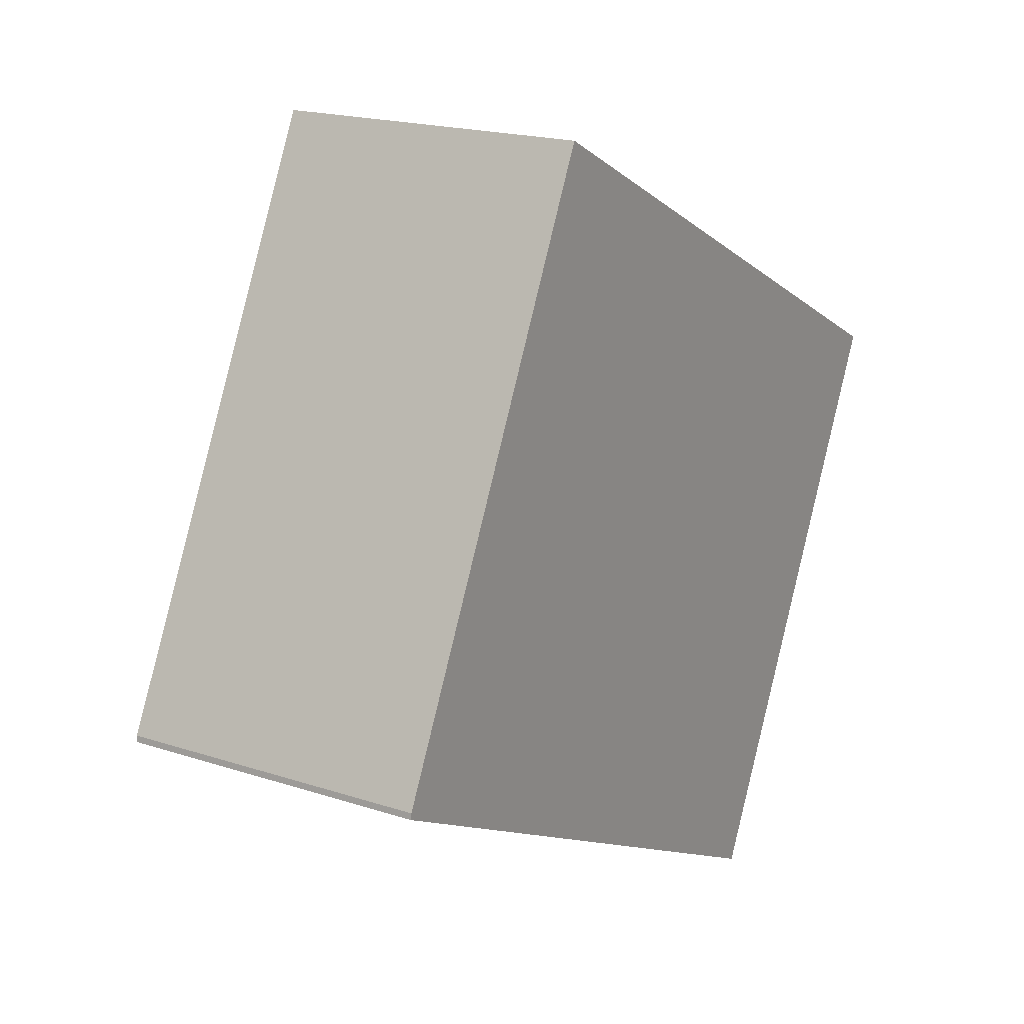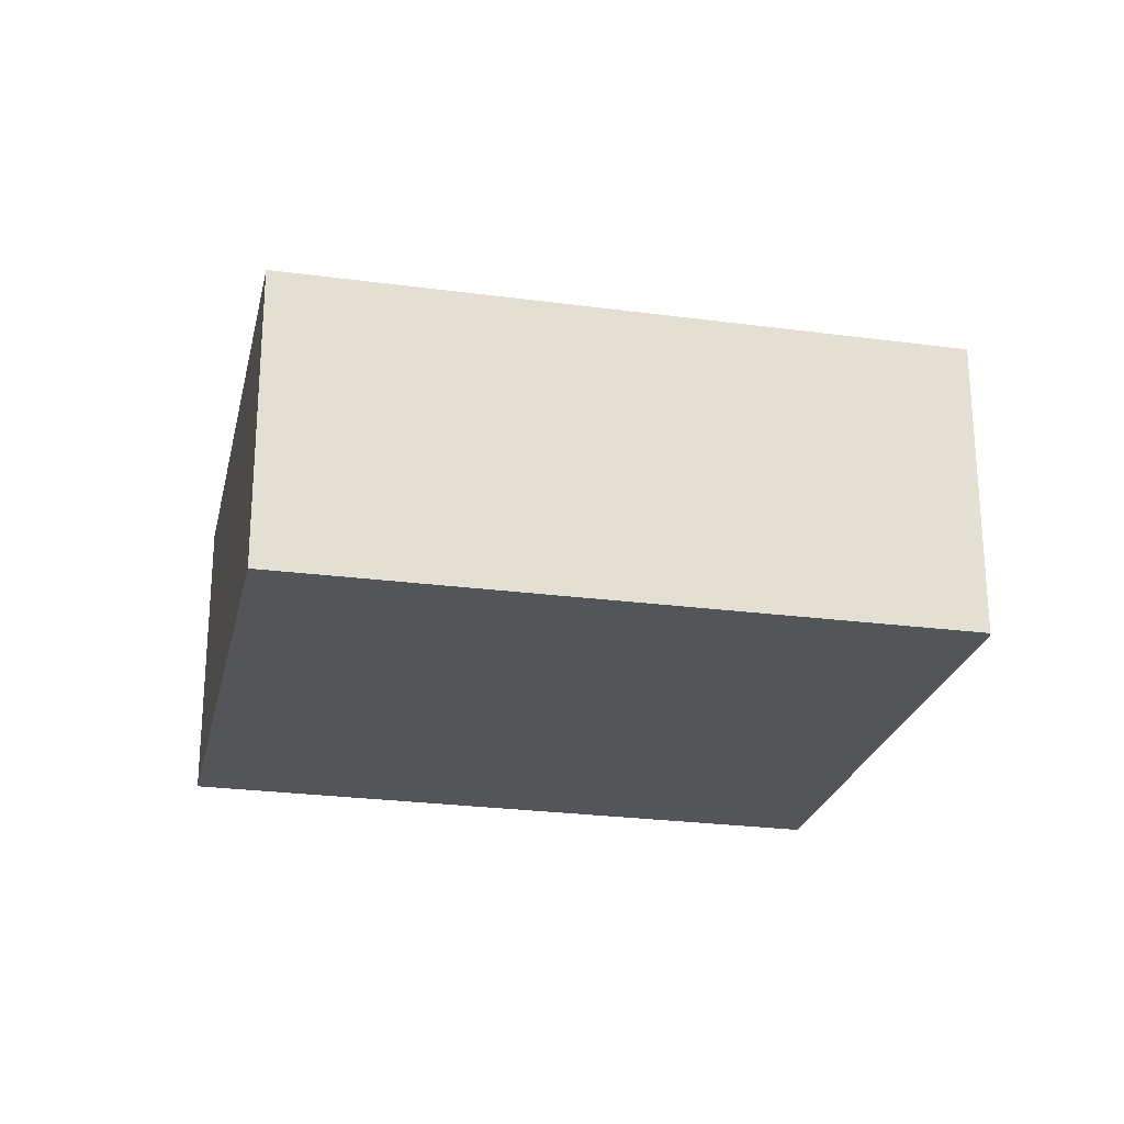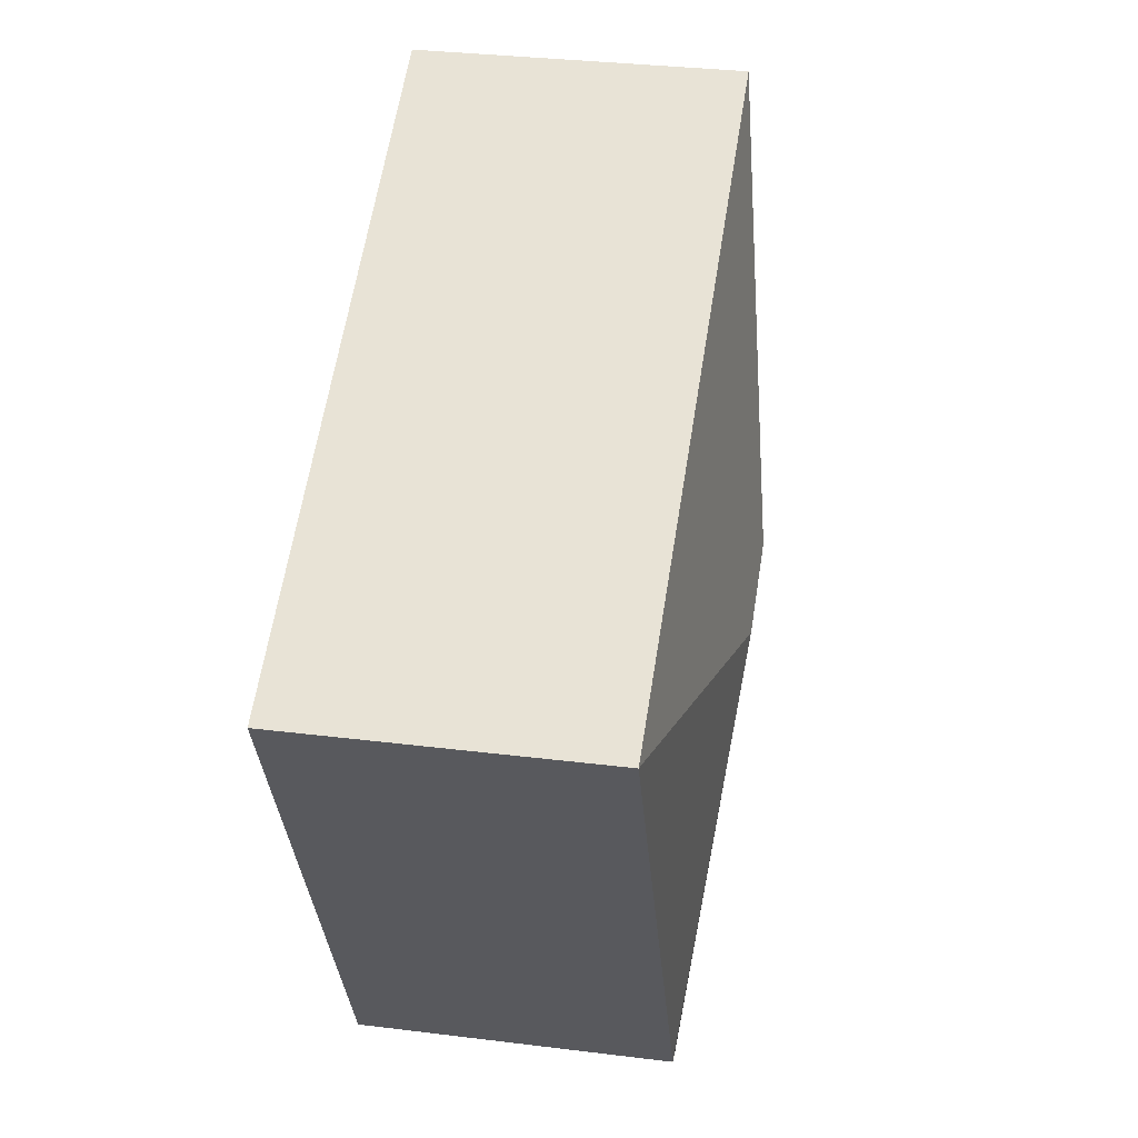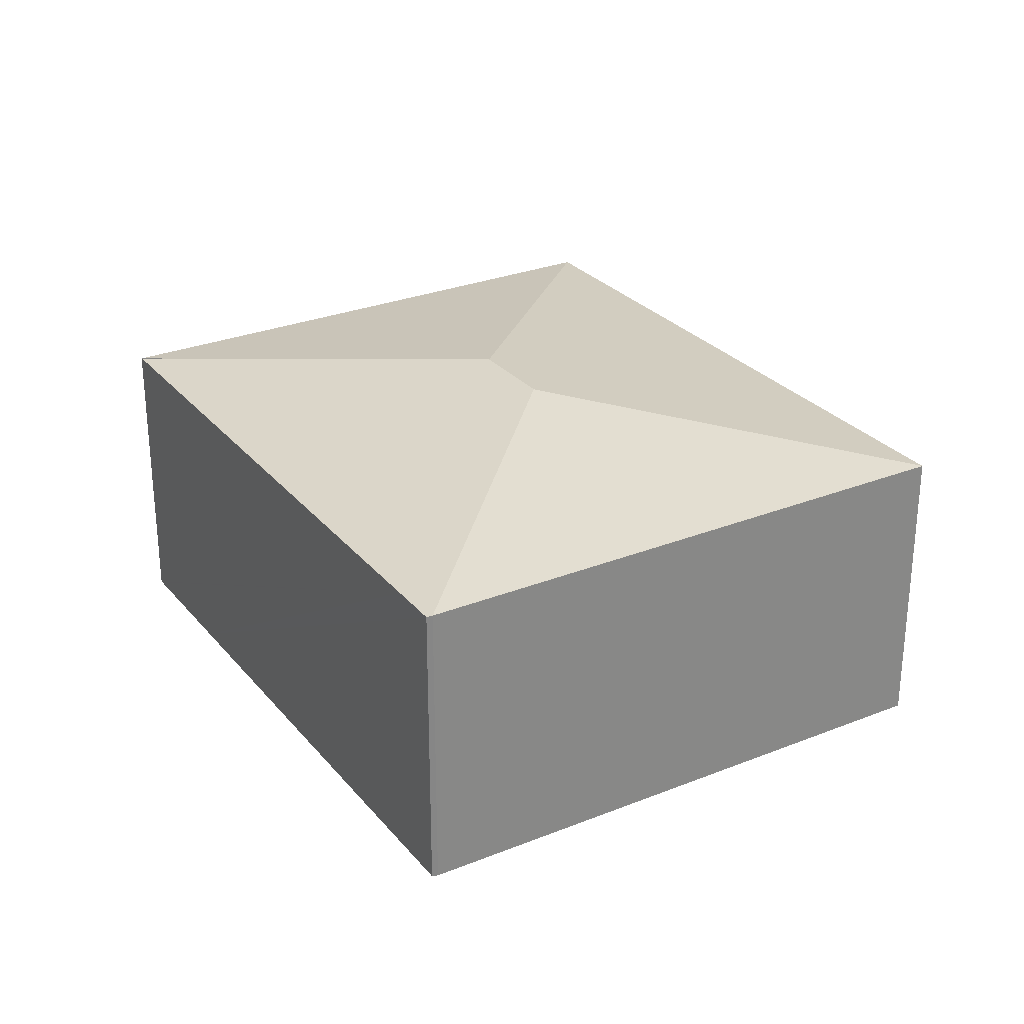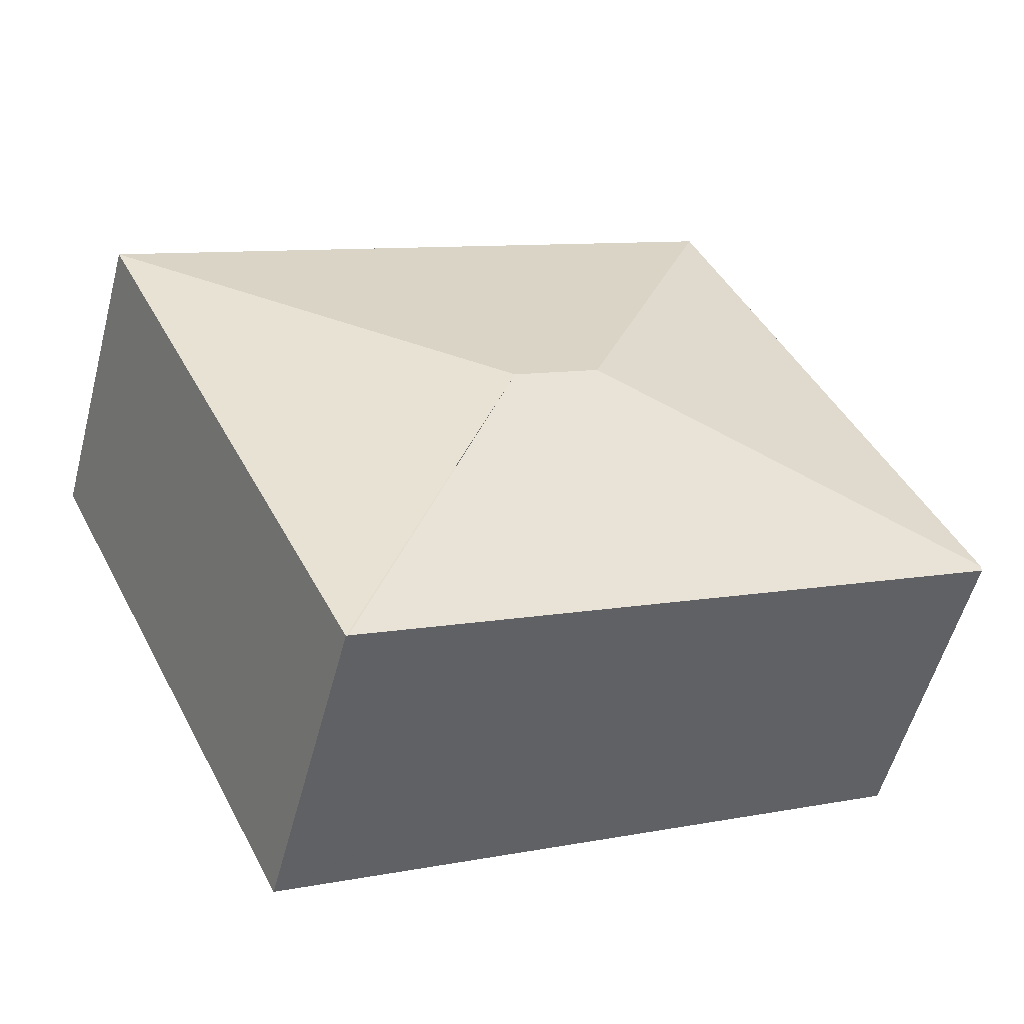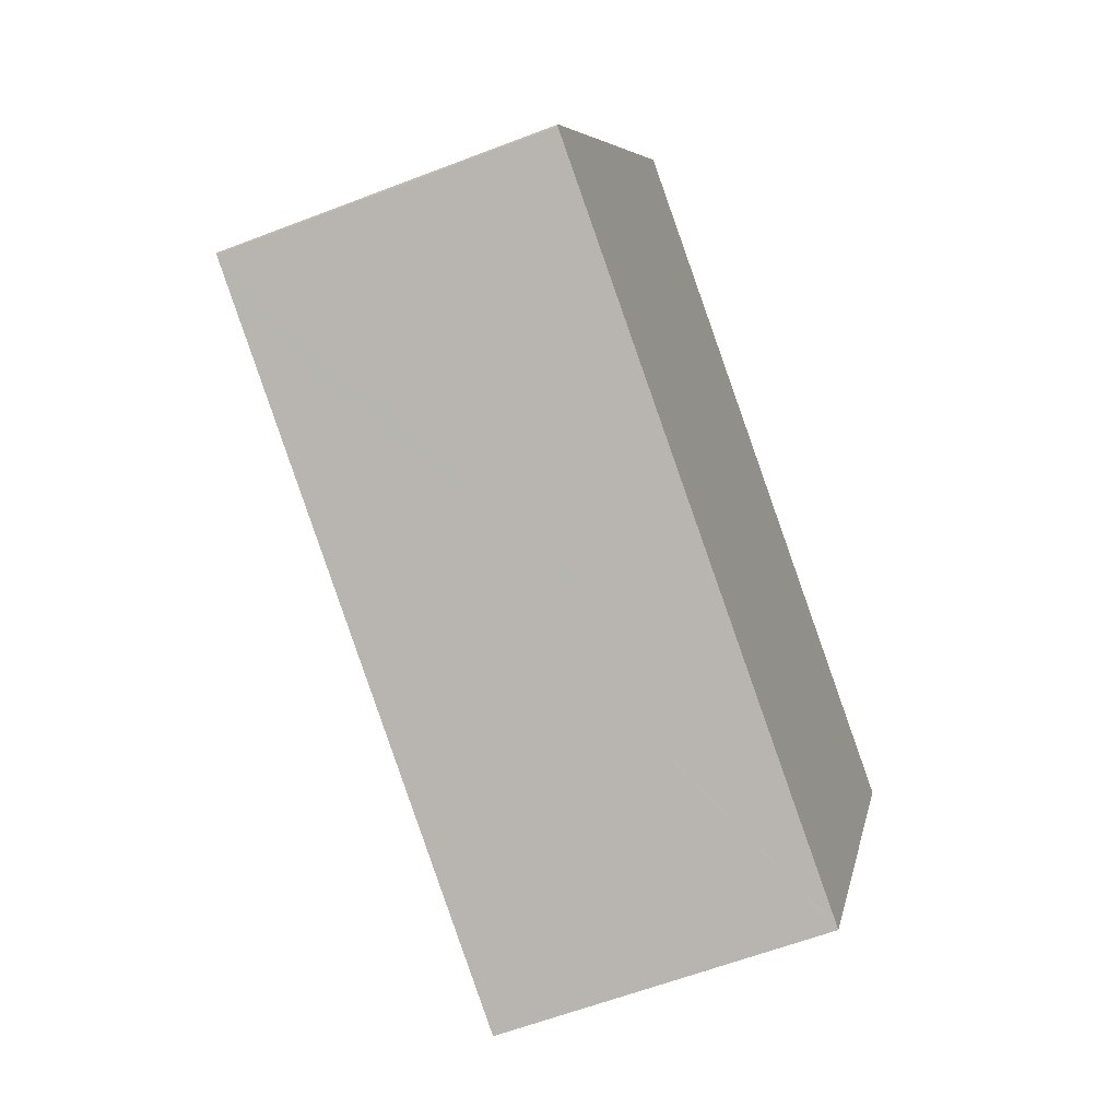
<metadata>
{"format":"obj","ext":"obj","renderer":"f3d","projection":"perspective","resolution":1024,"background":"white","views":[{"elev":18.9,"azim":-58.0,"up":"+Z"},{"elev":-24.5,"azim":-166.0,"up":"+Y"},{"elev":32.2,"azim":99.9,"up":"+Z"},{"elev":28.2,"azim":-94.9,"up":"+Y"},{"elev":-54.9,"azim":165.3,"up":"+Z"},{"elev":-59.5,"azim":-68.3,"up":"+Z"}]}
</metadata>
<code>
v  0.007 2.496 0.049
v  0.38 2.49 -0.187
v  0 2.489 1.524e-16
v  3.279 2.855 1.139
v  4.003 2.497 -1.975
v  5.064 2.499 -2.498
v  3.97 2.855 0.788
v  2.177 2.496 4.449
v  7.242 2.496 1.878
v  5.08 2.496 -2.506
v  0.007 -3e-18 0.049
v  0 0 0
v  2.177 -2.724e-16 4.449
v  7.242 -1.15e-16 1.878
v  5.08 1.534e-16 -2.506
v  5.064 1.53e-16 -2.498
v  4.003 1.209e-16 -1.975
v  0.38 1.145e-17 -0.187
g defaultobject
f 1 2 3
f 2 1 4
f 2 4 5
f 5 4 6
f 6 4 7
f 4 1 8
f 7 8 9
f 8 7 4
f 7 9 10
f 3 11 1
f 11 3 12
f 11 8 1
f 8 11 13
f 13 9 8
f 9 13 14
f 14 10 9
f 10 14 15
f 15 6 10
f 6 15 5
f 5 15 2
f 2 15 16
f 2 16 17
f 2 17 3
f 3 17 18
f 3 18 12
f 13 15 14
f 15 13 16
f 16 13 17
f 17 13 18
f 18 13 11
f 18 11 12

</code>
